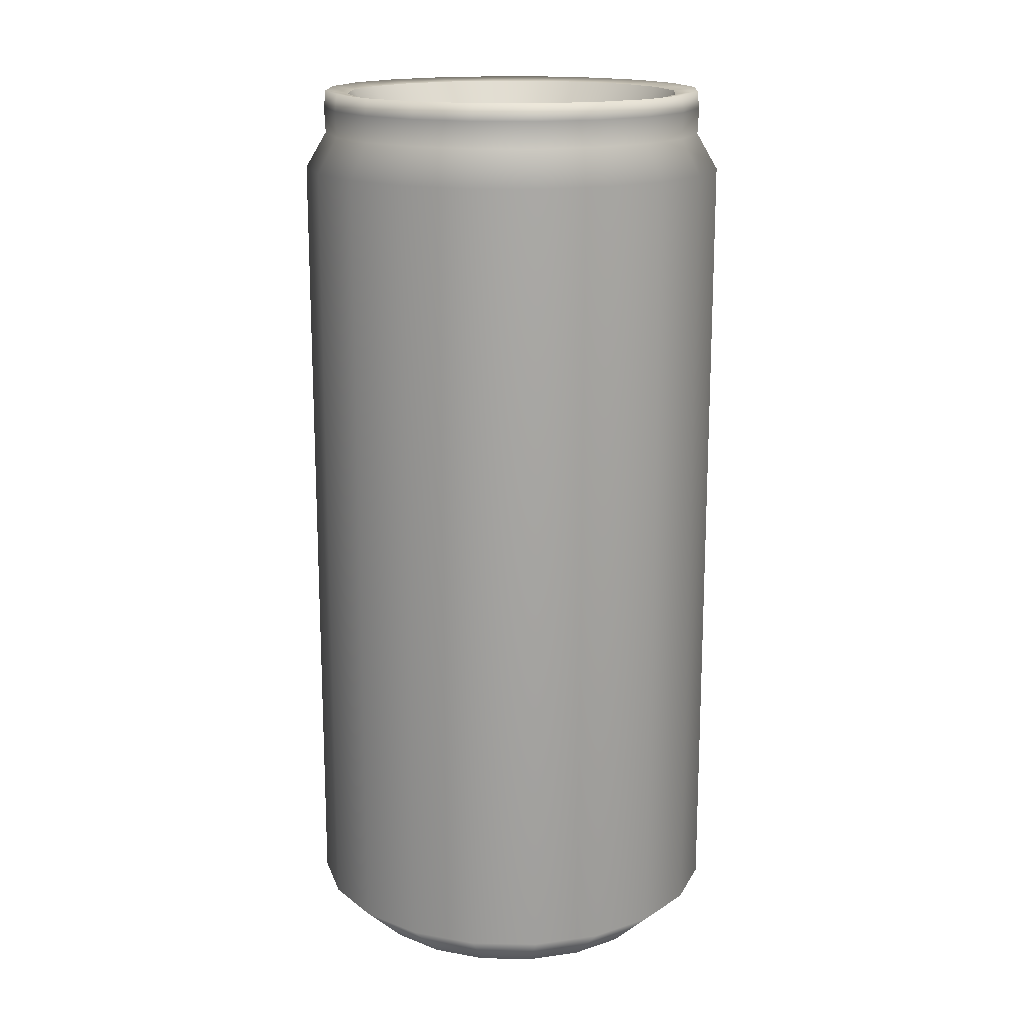
<metadata>
{"format":"obj","ext":"obj","renderer":"f3d","projection":"perspective","resolution":1024,"background":"white","views":[{"elev":16.5,"azim":173.2,"up":"+Y"}]}
</metadata>
<code>
g default
v 1.03 -3.157 0.2156
v 0.8885 -3.157 -0.06205
v 0.6682 -3.157 -0.2824
v 0.3905 -3.157 -0.4238
v 0.08278 -3.157 -0.4726
v -0.225 -3.157 -0.4238
v -0.5026 -3.157 -0.2824
v -0.7229 -3.157 -0.06205
v -0.8644 -3.157 0.2156
v -0.9131 -3.157 0.5233
v -0.8644 -3.157 0.8311
v -0.7229 -3.157 1.109
v -0.5026 -3.157 1.329
v -0.225 -3.157 1.471
v 0.08278 -3.157 1.519
v 0.3905 -3.157 1.471
v 0.6682 -3.157 1.329
v 0.8885 -3.157 1.109
v 1.03 -3.157 0.8311
v 1.079 -3.157 0.5233
v 1.284 1.781 0.1331
v 1.104 1.781 -0.2189
v 0.825 1.781 -0.4982
v 0.473 1.781 -0.6776
v 0.08278 1.781 -0.7394
v -0.3074 1.781 -0.6776
v -0.6594 1.781 -0.4982
v -0.9388 1.781 -0.2188
v -1.118 1.781 0.1331
v -1.18 1.781 0.5233
v -1.118 1.781 0.9135
v -0.9388 1.781 1.266
v -0.6594 1.781 1.545
v -0.3074 1.781 1.724
v 0.08278 1.781 1.786
v 0.473 1.781 1.724
v 0.825 1.781 1.545
v 1.104 1.781 1.266
v 1.284 1.781 0.9135
v 1.345 1.781 0.5233
v 1.284 -2.903 0.1331
v 1.104 -2.903 -0.2188
v 0.825 -2.903 -0.4982
v 0.473 -2.903 -0.6776
v 0.08278 -2.903 -0.7394
v -0.3074 -2.903 -0.6776
v -0.6594 -2.903 -0.4982
v -0.9388 -2.903 -0.2188
v -1.118 -2.903 0.1331
v -1.18 -2.903 0.5233
v -1.118 -2.903 0.9135
v -0.9388 -2.903 1.266
v -0.6594 -2.903 1.545
v -0.3074 -2.903 1.724
v 0.08278 -2.903 1.786
v 0.473 -2.903 1.724
v 0.825 -2.903 1.545
v 1.104 -2.903 1.266
v 1.284 -2.903 0.9135
v 1.345 -2.903 0.5233
v 1.038 2.218 0.213
v 0.8954 2.218 -0.06705
v 0.6732 2.218 -0.2893
v 0.3932 2.218 -0.4319
v 0.08278 2.218 -0.4811
v -0.2276 2.218 -0.4319
v -0.5076 2.218 -0.2893
v -0.7298 2.218 -0.06705
v -0.8725 2.218 0.213
v -0.9217 2.218 0.5233
v -0.8725 2.218 0.8337
v -0.7298 2.218 1.114
v -0.5076 2.218 1.336
v -0.2276 2.218 1.479
v 0.08278 2.218 1.528
v 0.3932 2.218 1.479
v 0.6732 2.218 1.336
v 0.8954 2.218 1.114
v 1.038 2.218 0.8337
v 1.087 2.218 0.5233
v 0.9353 2.061 0.2347
v 0.808 2.061 -0.01523
v 0.6096 2.061 -0.2135
v 0.3598 2.061 -0.3408
v 0.08278 2.061 -0.3847
v -0.1942 2.061 -0.3408
v -0.4441 2.061 -0.2135
v -0.6424 2.061 -0.01523
v -0.7697 2.061 0.2347
v -0.8136 2.061 0.5116
v -0.7697 2.061 0.7886
v -0.6424 2.061 1.039
v -0.4441 2.061 1.237
v -0.1942 2.061 1.364
v 0.08278 2.061 1.408
v 0.3598 2.061 1.364
v 0.6096 2.061 1.237
v 0.808 2.061 1.039
v 0.9353 2.061 0.7886
v 0.9791 2.061 0.5116
v 0.9353 1.956 0.2464
v 0.808 1.956 -0.003525
v 0.6096 1.956 -0.2018
v 0.3598 1.956 -0.3291
v 0.08278 1.956 -0.373
v -0.1942 1.956 -0.3291
v -0.4441 1.956 -0.2018
v -0.6424 1.956 -0.003525
v -0.7697 1.956 0.2464
v -0.8136 1.956 0.5233
v -0.7697 1.956 0.8003
v -0.6424 1.956 1.05
v -0.4441 1.956 1.249
v -0.1942 1.956 1.376
v 0.08278 1.956 1.42
v 0.3598 1.956 1.376
v 0.6096 1.956 1.249
v 0.808 1.956 1.05
v 0.9353 1.956 0.8003
v 0.9791 1.956 0.5233
v -1.134 -2.803 0.2319
v -1.164 -2.803 0.4246
v -1.164 1.681 0.4246
v -1.134 1.681 0.2319
v 0.9337 -3.157 0.2469
v 0.8066 -3.157 -0.002535
v 0.6087 -3.157 -0.2005
v 0.3593 -3.157 -0.3275
v 0.08278 -3.157 -0.3713
v -0.1937 -3.157 -0.3275
v -0.4431 -3.157 -0.2005
v -0.641 -3.157 -0.002535
v -0.7681 -3.157 0.2469
v -0.8119 -3.157 0.5233
v -0.7681 -3.157 0.7998
v -0.641 -3.157 1.049
v -0.4431 -3.157 1.247
v -0.1937 -3.157 1.374
v 0.08278 -3.157 1.418
v 0.3593 -3.157 1.374
v 0.6087 -3.157 1.247
v 0.8066 -3.157 1.049
v 0.9337 -3.157 0.7998
v 0.9775 -3.157 0.5233
v 0.6448 -3.013 0.3407
v 0.5609 -3.013 0.176
v 0.08278 -2.844 0.5233
v 0.4301 -3.013 0.04526
v 0.2654 -3.013 -0.03867
v 0.08278 -3.013 -0.0676
v -0.09983 -3.013 -0.03867
v -0.2646 -3.013 0.04526
v -0.3953 -3.013 0.176
v -0.4792 -3.013 0.3407
v -0.5082 -3.013 0.5233
v -0.4792 -3.013 0.706
v -0.3953 -3.013 0.8707
v -0.2646 -3.013 1.001
v -0.09983 -3.013 1.085
v 0.08278 -3.013 1.114
v 0.2654 -3.013 1.085
v 0.4301 -3.013 1.001
v 0.5609 -3.013 0.8707
v 0.6448 -3.013 0.706
v 0.6737 -3.013 0.5233
v 1.162 2.238 0.1728
v 1.001 2.238 -0.1435
v 0.7496 2.238 -0.3945
v 0.4334 2.238 -0.5557
v 0.08278 2.238 -0.6112
v -0.2678 2.238 -0.5557
v -0.5841 2.238 -0.3945
v -0.8351 2.238 -0.1435
v -0.9962 2.238 0.1728
v -1.052 2.238 0.5233
v -0.9962 2.238 0.8739
v -0.8351 2.238 1.19
v -0.5841 2.238 1.441
v -0.2678 2.238 1.602
v 0.08278 2.238 1.658
v 0.4334 2.238 1.602
v 0.7496 2.238 1.441
v 1.001 2.238 1.19
v 1.162 2.238 0.8739
v 1.217 2.238 0.5233
v 1.167 1.988 0.1709
v 1.005 1.988 -0.147
v 0.7531 1.988 -0.3992
v 0.4352 1.988 -0.5612
v 0.08278 1.988 -0.617
v -0.2696 1.988 -0.5612
v -0.5875 1.988 -0.3992
v -0.8398 1.988 -0.147
v -1.002 1.988 0.1709
v -1.058 1.988 0.5233
v -1.002 1.988 0.8757
v -0.8398 1.988 1.194
v -0.5875 1.988 1.446
v -0.2696 1.988 1.608
v 0.08278 1.988 1.664
v 0.4352 1.988 1.608
v 0.7531 1.988 1.446
v 1.005 1.988 1.194
v 1.167 1.988 0.8757
v 1.223 1.988 0.5233
v 1.174 2.14 0.1688
v 1.23 2.14 0.5233
v 1.174 2.14 0.8778
v 1.011 2.14 1.198
v 0.7571 2.14 1.451
v 0.4373 2.14 1.614
v 0.08278 2.14 1.671
v -0.2717 2.14 1.614
v -0.5915 2.14 1.451
v -0.8453 2.14 1.198
v -1.008 2.14 0.8778
v -1.064 2.14 0.5233
v -1.008 2.14 0.1688
v -0.8453 2.14 -0.151
v -0.5915 2.14 -0.4047
v -0.2717 2.14 -0.5677
v 0.08278 2.14 -0.6238
v 0.4373 2.14 -0.5677
v 0.7571 2.14 -0.4047
v 1.011 2.14 -0.151
v 0.6368 1.956 0.2817
v 0.554 1.956 0.06378
v 0.4252 1.956 -0.1092
v 0.2628 1.956 -0.2203
v 0.08278 1.956 -0.2585
v -0.09722 1.956 -0.2203
v -0.2596 1.956 -0.1092
v -0.3885 1.956 0.06378
v -0.4712 1.956 0.2817
v -0.4997 1.956 0.5233
v -0.4712 1.956 0.765
v -0.3885 1.956 0.9829
v -0.2596 1.956 1.156
v -0.09722 1.956 1.267
v 0.08278 1.956 1.305
v 0.2628 1.956 1.267
v 0.4252 1.956 1.156
v 0.554 1.956 0.9829
v 0.6368 1.956 0.765
v 0.6653 1.956 0.5233
v 0.5764 1.956 0.2893
v 0.4969 1.956 0.08134
v 0.3773 1.956 -0.07825
v -0.3314 1.956 0.08134
v -0.4108 1.956 0.2893
v -0.4386 1.956 0.5233
v -0.4108 1.956 0.7574
v -0.3314 1.956 0.9654
v -0.2117 1.956 1.125
v -0.06858 1.956 1.222
v 0.08278 1.956 1.254
v 0.3773 1.956 1.125
v 0.4969 1.956 0.9654
v 0.5764 1.956 0.7574
v 0.6042 1.956 0.5233
v 0.4345 1.956 0.8988
v 0.4366 1.956 0.6911
v 0.436 1.956 0.5233
v 0.4544 1.956 0.3471
v 0.4857 1.956 -0.02801
v -0.2725 1.956 0.002744
v -0.2669 1.956 0.1502
v -0.2767 1.956 0.3529
v -0.2947 1.956 0.5233
v -0.3237 1.956 0.7161
v -0.3512 1.956 0.9134
v -0.3476 1.956 0.9703
v -0.3428 1.956 1.044
v -0.3074 1.956 1.18
v -0.1376 1.956 1.312
v 0.08278 1.956 1.347
v 0.2852 1.956 1.292
v 0.3871 1.956 1.182
v 0.4024 1.956 1.141
v 0.4395 1.956 1.042
v -0.2694 1.956 0.284
v 0.2218 1.956 1.165
v 0.161 1.956 0.8846
v -0.05095 1.956 1.226
v -0.06726 1.956 1.216
v 0.000738 1.956 0.9022
v -0.1593 1.956 1.161
v -0.1801 1.956 1.06
v -0.07884 1.956 0.8535
v -0.1727 1.956 0.796
v 0.08278 1.956 0.9104
v 0.3045 1.956 0.9763
v 0.2459 1.956 0.8566
v -0.202 1.956 0.9223
v 0.2848 1.956 0.8437
v 0.2373 1.956 0.5966
v 0.2471 1.956 0.5233
v 0.2393 1.956 0.4491
v 0.2305 1.956 0.3657
v 0.1627 1.956 0.3601
v 0.1189 1.956 0.3564
v 0.08278 1.956 0.3534
v 0.04531 1.956 0.3503
v -0.003916 1.956 0.3463
v -0.08982 1.956 0.3391
v -0.09212 1.956 0.4404
v -0.09399 1.956 0.5233
v -0.09591 1.956 0.6081
v -0.005448 1.956 0.6175
v 0.0329 1.956 0.6252
v 0.05955 1.956 0.6306
v 0.08278 1.956 0.6353
v 0.1081 1.956 0.6404
v 0.1407 1.956 0.6416
v 0.1955 1.956 0.6437
v 0.2879 1.956 0.7423
v 0.204 1.956 0.771
v 0.1411 1.956 0.7926
v 0.08278 1.956 0.7884
v 0.02624 1.956 0.7844
v -0.03587 1.956 0.7657
v -0.1204 1.956 0.7402
v -0.1785 1.956 0.6472
v -0.1929 1.956 0.5233
v -0.1899 1.956 0.3941
v -0.1942 1.956 0.2277
v -0.1952 1.956 -0.04445
v -0.05825 1.956 -0.1278
v 0.08278 1.956 -0.144
v 0.2241 1.956 -0.1291
v 0.4473 1.956 0.1343
v 0.3421 1.956 0.4004
v 0.3514 1.956 0.5233
v 0.3541 1.956 0.652
v -0.1916 1.956 0.6262
v 0.3899 1.956 0.2855
v 0.2943 1.956 0.09131
v 0.2463 1.956 0.1894
v 0.2143 1.956 -0.08389
v 0.1402 1.956 0.258
v 0.08278 1.956 -0.1016
v 0.08278 1.956 0.2524
v -0.03381 1.956 -0.01499
v 0.01653 1.956 0.2175
v 0.1605 1.956 0.26
v 0.05983 1.956 0.2501
v -0.03154 1.956 0.1812
v -0.0717 1.956 0.04252
v 0.01012 1.956 -0.08168
v 0.2793 1.956 -0.00338
v -0.202 1.911 0.9223
v -0.1727 1.911 0.796
v -0.1801 1.911 1.06
v -0.07884 1.911 0.8535
v -0.1593 1.911 1.161
v -0.06726 1.911 1.216
v 0.000738 1.911 0.9022
v -0.05095 1.911 1.226
v 0.08278 1.911 1.254
v 0.08278 1.911 0.9104
v 0.2218 1.911 1.165
v 0.161 1.911 0.8846
v 0.2848 1.911 0.8437
v 0.3045 1.911 0.9763
v 0.2459 1.911 0.8566
v 0.2393 1.881 0.4491
v 0.2305 1.881 0.3657
v 0.08278 1.881 0.5233
v 0.1627 1.881 0.3601
v 0.1189 1.881 0.3564
v 0.08278 1.881 0.3534
v 0.04531 1.881 0.3503
v -0.003916 1.881 0.3463
v -0.08982 1.881 0.3391
v -0.09212 1.881 0.4404
v -0.09399 1.881 0.5233
v -0.09591 1.881 0.6081
v -0.005448 1.881 0.6175
v 0.1081 1.881 0.6404
v 0.1407 1.881 0.6416
v 0.1955 1.881 0.6437
v 0.2373 1.881 0.5966
v 0.2471 1.881 0.5233
v 0.08278 1.881 0.6353
v 0.05955 1.881 0.6306
v 0.0329 1.881 0.6252
v -0.3314 2.001 0.9654
v -0.2117 2.001 1.125
v -0.1801 2.001 1.06
v -0.202 2.001 0.9223
v -0.1727 2.001 0.796
v 0.08278 2.001 1.254
v 0.2341 2.001 1.222
v 0.2218 2.001 1.165
v 0.4345 2.001 0.8988
v 0.4366 2.001 0.6911
v 0.3541 2.001 0.652
v 0.2879 2.001 0.7423
v 0.4969 2.001 0.08134
v 0.4857 2.001 -0.02801
v 0.4252 2.001 -0.1092
v 0.3773 2.001 -0.07825
v 0.2628 2.001 -0.2203
v 0.2341 2.001 -0.1755
v 0.08278 2.001 -0.2585
v 0.08278 2.001 -0.2075
v -0.09722 2.001 -0.2203
v -0.06858 2.001 -0.1755
v -0.2596 2.001 -0.1092
v -0.2117 2.001 -0.07825
v -0.2725 2.001 0.002744
v -0.3476 2.001 0.9703
v -0.3428 2.001 1.044
v -0.2596 2.001 1.156
v -0.09722 2.001 1.267
v -0.06858 2.001 1.222
v -0.1593 2.001 1.161
v 0.08278 2.001 1.305
v -0.05095 2.001 1.226
v 0.2628 2.001 1.267
v 0.3871 2.001 1.182
v 0.4024 2.001 1.141
v 0.3773 2.001 1.125
v 0.3045 2.001 0.9763
v 0.436 2.001 0.5233
v 0.3514 2.001 0.5233
v 0.4544 2.001 0.3471
v 0.3421 2.001 0.4004
v 0.4473 2.001 0.1343
v 0.3899 2.001 0.2855
v 0.2241 2.001 -0.1291
v 0.08278 2.001 -0.144
v -0.05825 2.001 -0.1278
v -0.1952 2.001 -0.04445
v -0.2669 2.001 0.1502
v -0.1942 2.001 0.2277
v -0.2694 2.001 0.284
v -0.2767 2.001 0.3529
v -0.1899 2.001 0.3941
v -0.2947 2.001 0.5233
v -0.1929 2.001 0.5233
v -0.3237 2.001 0.7161
v -0.1785 2.001 0.6472
v -0.1916 2.001 0.6262
v -0.3512 2.001 0.9134
v -0.1204 2.001 0.7402
v -0.07884 2.001 0.8535
v -0.03587 2.001 0.7657
v 0.000738 2.001 0.9022
v 0.02624 2.001 0.7844
v 0.08278 2.001 0.9104
v 0.08278 2.001 0.7884
v 0.161 2.001 0.8846
v 0.1411 2.001 0.7926
v 0.2459 2.001 0.8566
v 0.204 2.001 0.771
v 0.4395 2.001 1.042
v 0.2848 2.001 0.8437
v -0.07171 1.89 0.04252
v -0.03381 1.89 -0.01499
v -0.03154 1.89 0.1812
v 0.01653 1.89 0.2175
v 0.01012 1.89 -0.08168
v 0.08278 1.89 -0.1016
v 0.05983 1.89 0.2501
v 0.08278 1.89 0.2524
v 0.2143 1.89 -0.08389
v 0.1402 1.89 0.258
v 0.2793 1.89 -0.00338
v 0.2943 1.89 0.09131
v 0.1605 1.89 0.26
v 0.2463 1.89 0.1894
v -0.07171 1.756 0.04252
v -0.07171 1.556 0.04253
v -0.03381 1.756 -0.01499
v -0.03382 1.556 -0.01499
v -0.03154 1.756 0.1812
v -0.03155 1.556 0.1812
v 0.01653 1.756 0.2175
v 0.01653 1.556 0.2175
v 0.01012 1.756 -0.08168
v 0.01012 1.556 -0.08168
v 0.08278 1.756 -0.1016
v 0.08278 1.556 -0.1016
v 0.05983 1.756 0.2501
v 0.05982 1.556 0.2501
v 0.08277 1.756 0.2524
v 0.08277 1.556 0.2524
v 0.2143 1.756 -0.08389
v 0.2143 1.556 -0.08389
v 0.1403 1.756 0.258
v 0.1403 1.556 0.258
v 0.2793 1.756 -0.003381
v 0.2793 1.556 -0.003382
v 0.2943 1.756 0.09131
v 0.2943 1.556 0.09131
v 0.1605 1.756 0.26
v 0.1605 1.556 0.26
v 0.2463 1.756 0.1894
v 0.2462 1.556 0.1894
g pCylinder1
f 41 42 22 21
f 42 43 23 22
f 43 44 24 23
f 44 45 25 24
f 45 46 26 25
f 46 47 27 26
f 47 48 28 27
f 48 49 29 28
f 121 122 123 124
f 50 51 31 30
f 51 52 32 31
f 52 53 33 32
f 53 54 34 33
f 54 55 35 34
f 55 56 36 35
f 56 57 37 36
f 57 58 38 37
f 58 59 39 38
f 59 60 40 39
f 60 41 21 40
f 146 145 147
f 148 146 147
f 149 148 147
f 150 149 147
f 151 150 147
f 152 151 147
f 153 152 147
f 154 153 147
f 155 154 147
f 156 155 147
f 157 156 147
f 158 157 147
f 159 158 147
f 160 159 147
f 161 160 147
f 162 161 147
f 163 162 147
f 164 163 147
f 165 164 147
f 145 165 147
f 366 367 368
f 367 369 368
f 369 370 368
f 370 371 368
f 371 372 368
f 372 373 368
f 373 374 368
f 374 375 368
f 375 376 368
f 376 377 368
f 377 378 368
f 387 388 389 390 391
f 285 287 255
f 255 284 285
f 392 393 394
f 379 380 368
f 380 381 368
f 395 396 397 398
f 382 383 368
f 383 366 368
f 1 2 42 41
f 2 3 43 42
f 3 4 44 43
f 4 5 45 44
f 5 6 46 45
f 6 7 47 46
f 7 8 48 47
f 8 9 49 48
f 9 10 50 49
f 10 11 51 50
f 11 12 52 51
f 12 13 53 52
f 13 14 54 53
f 14 15 55 54
f 15 16 56 55
f 16 17 57 56
f 17 18 58 57
f 18 19 59 58
f 19 20 60 59
f 20 1 41 60
f 166 167 62 61
f 167 168 63 62
f 168 169 64 63
f 169 170 65 64
f 170 171 66 65
f 171 172 67 66
f 172 173 68 67
f 173 174 69 68
f 174 175 70 69
f 175 176 71 70
f 176 177 72 71
f 177 178 73 72
f 178 179 74 73
f 179 180 75 74
f 180 181 76 75
f 181 182 77 76
f 182 183 78 77
f 183 184 79 78
f 184 185 80 79
f 185 166 61 80
f 61 62 82 81
f 62 63 83 82
f 63 64 84 83
f 64 65 85 84
f 65 66 86 85
f 66 67 87 86
f 67 68 88 87
f 68 69 89 88
f 69 70 90 89
f 70 71 91 90
f 71 72 92 91
f 72 73 93 92
f 73 74 94 93
f 74 75 95 94
f 75 76 96 95
f 76 77 97 96
f 77 78 98 97
f 78 79 99 98
f 79 80 100 99
f 80 61 81 100
f 81 82 102 101
f 82 83 103 102
f 83 84 104 103
f 84 85 105 104
f 85 86 106 105
f 86 87 107 106
f 87 88 108 107
f 88 89 109 108
f 89 90 110 109
f 90 91 111 110
f 91 92 112 111
f 92 93 113 112
f 93 94 114 113
f 94 95 115 114
f 95 96 116 115
f 96 97 117 116
f 97 98 118 117
f 98 99 119 118
f 99 100 120 119
f 100 81 101 120
f 49 50 122 121
f 50 30 123 122
f 30 29 124 123
f 29 49 121 124
f 2 1 125 126
f 3 2 126 127
f 4 3 127 128
f 5 4 128 129
f 6 5 129 130
f 7 6 130 131
f 8 7 131 132
f 9 8 132 133
f 10 9 133 134
f 11 10 134 135
f 12 11 135 136
f 13 12 136 137
f 14 13 137 138
f 15 14 138 139
f 16 15 139 140
f 17 16 140 141
f 18 17 141 142
f 19 18 142 143
f 20 19 143 144
f 1 20 144 125
f 126 125 145 146
f 127 126 146 148
f 128 127 148 149
f 129 128 149 150
f 130 129 150 151
f 131 130 151 152
f 132 131 152 153
f 133 132 153 154
f 134 133 154 155
f 135 134 155 156
f 136 135 156 157
f 137 136 157 158
f 138 137 158 159
f 139 138 159 160
f 140 139 160 161
f 141 140 161 162
f 142 141 162 163
f 143 142 163 164
f 144 143 164 165
f 125 144 165 145
f 186 187 225 206
f 187 188 224 225
f 188 189 223 224
f 189 190 222 223
f 190 191 221 222
f 191 192 220 221
f 192 193 219 220
f 193 194 218 219
f 194 195 217 218
f 195 196 216 217
f 196 197 215 216
f 197 198 214 215
f 198 199 213 214
f 199 200 212 213
f 200 201 211 212
f 201 202 210 211
f 202 203 209 210
f 203 204 208 209
f 204 205 207 208
f 205 186 206 207
f 21 22 187 186
f 22 23 188 187
f 23 24 189 188
f 24 25 190 189
f 25 26 191 190
f 26 27 192 191
f 27 28 193 192
f 28 29 194 193
f 29 30 195 194
f 30 31 196 195
f 31 32 197 196
f 32 33 198 197
f 33 34 199 198
f 34 35 200 199
f 35 36 201 200
f 36 37 202 201
f 37 38 203 202
f 38 39 204 203
f 39 40 205 204
f 40 21 186 205
f 207 206 166 185
f 208 207 185 184
f 209 208 184 183
f 210 209 183 182
f 211 210 182 181
f 212 211 181 180
f 213 212 180 179
f 214 213 179 178
f 215 214 178 177
f 216 215 177 176
f 217 216 176 175
f 218 217 175 174
f 219 218 174 173
f 220 219 173 172
f 221 220 172 171
f 222 221 171 170
f 223 222 170 169
f 224 223 169 168
f 225 224 168 167
f 206 225 167 166
f 101 102 227 226
f 102 103 228 265 227
f 103 104 229 228
f 104 105 230 229
f 105 106 231 230
f 106 107 232 231
f 107 108 233 232
f 108 109 234 233
f 109 110 235 234
f 110 111 236 235
f 111 112 237 236
f 273 274 238
f 274 275 239 238
f 275 276 240 239
f 276 277 241 240
f 277 278 241
f 117 118 243 242
f 118 119 244 243
f 119 120 245 244
f 120 101 226 245
f 226 227 247 246
f 399 400 401 402
f 401 403 404 402
f 403 405 406 404
f 405 407 408 406
f 407 409 410 408
f 409 411 410
f 233 234 250 249
f 234 235 251 250
f 235 236 252 251
f 271 272 253
f 412 413 414 388 387
f 414 415 416 417 388
f 415 418 392 419 416
f 418 420 393 392
f 420 421 422 423 393
f 279 280 257
f 243 244 259 258
f 244 245 260 259
f 245 226 246 260
f 258 259 262 261
f 259 260 263 262
f 260 246 264 263
f 246 247 264
f 227 265 247
f 232 233 249 266
f 267 266 249
f 249 250 268 281 267
f 250 251 269 268
f 251 252 270 269
f 252 271 270
f 236 237 272 271 252
f 237 273 272
f 112 113 274 273 237
f 113 114 275 274
f 114 115 276 275
f 115 116 277 276
f 116 117 242 278 277
f 279 278 242
f 242 243 258 280 279
f 261 280 258
f 384 379 368
f 385 384 368
f 254 287 288
f 386 385 368
f 378 386 368
f 352 351 353 354
f 353 355 356 357 354
f 356 358 359 360 357
f 359 361 362 360
f 393 423 424 394
f 364 363 365
f 361 364 365 362
f 396 425 426 397
f 425 427 428 426
f 427 399 429 430 428
f 399 402 429
f 402 404 431
f 404 406 432 431
f 406 408 433 432
f 408 410 434 433
f 410 411 435 436 434
f 435 437 438 439 436
f 438 440 441 439
f 440 442 443 444 441
f 442 445 387 391 446 443
f 391 447 448 446
f 447 449 450 448
f 449 451 452 450
f 451 453 454 452
f 453 455 456 454
f 423 457 395 398 456 455 458 424
f 317 316 315 314
f 318 317 314 313
f 319 318 313 312
f 320 319 312 311
f 321 320 311 310
f 322 321 310 309
f 323 322 309 308
f 324 335 323 308 307
f 325 324 307 306
f 326 325 306 305
f 327 326 305 304
f 328 327 304 303 344 347 348 343
f 342 346 344 303 302
f 340 342 302 301
f 338 345 340 301 300
f 331 248 337 338 300 299
f 332 336 331 299 298
f 333 332 298 297
f 334 333 297 296
f 316 334 296 315
f 248 330 339 350 337
f 330 329 341 339
f 329 328 343 349 341
f 460 459 461 462
f 464 463 460 462 465 466
f 467 464 466 468
f 470 469 467 468 471 472
f 290 294 351 352
f 294 288 353 351
f 289 290 352 354
f 288 287 355 353
f 287 285 356 355
f 286 289 354 357
f 285 284 358 356
f 284 256 359 358
f 291 286 357 360
f 256 282 361 359
f 283 291 360 362
f 292 295 363 364
f 295 293 365 363
f 282 292 364 361
f 293 283 362 365
f 476 474 459 460
f 474 478 461 459
f 478 480 462 461
f 484 482 463 464
f 482 476 460 463
f 480 486 465 462
f 486 488 466 465
f 490 484 464 467
f 488 492 468 466
f 496 494 469 470
f 494 490 467 469
f 492 498 471 468
f 498 500 472 471
f 500 496 470 472
f 381 382 368
f 298 299 367 366
f 299 300 369 367
f 300 301 370 369
f 301 302 371 370
f 302 303 372 371
f 303 304 373 372
f 304 305 374 373
f 305 306 375 374
f 306 307 376 375
f 307 308 377 376
f 308 309 378 377
f 313 314 380 379
f 314 315 381 380
f 296 297 383 382
f 297 298 366 383
f 312 313 379 384
f 311 312 384 385
f 310 311 385 386
f 309 310 386 378
f 315 296 382 381
f 254 288 389 388
f 288 294 390 389
f 294 290 391 390
f 282 256 392 394
f 261 262 396 395
f 334 316 398 397
f 247 265 400 399
f 265 228 401 400
f 228 229 403 401
f 229 230 405 403
f 230 231 407 405
f 231 232 409 407
f 232 266 411 409
f 272 273 413 412
f 273 238 414 413
f 253 272 412 387
f 238 239 415 414
f 255 287 417 416
f 287 254 388 417
f 239 240 418 415
f 256 284 419 392
f 284 255 416 419
f 240 241 420 418
f 241 278 421 420
f 278 279 422 421
f 279 257 423 422
f 292 282 394 424
f 262 263 425 396
f 333 334 397 426
f 263 264 427 425
f 332 333 426 428
f 264 247 399 427
f 331 336 430 429
f 336 332 428 430
f 248 331 429 402
f 330 248 402 431
f 329 330 431 432
f 328 329 432 433
f 327 328 433 434
f 266 267 435 411
f 326 327 434 436
f 267 281 437 435
f 281 268 438 437
f 325 326 436 439
f 268 269 440 438
f 324 325 439 441
f 269 270 442 440
f 323 335 444 443
f 335 324 441 444
f 270 271 445 442
f 271 253 387 445
f 322 323 443 446
f 290 289 447 391
f 321 322 446 448
f 289 286 449 447
f 320 321 448 450
f 286 291 451 449
f 319 320 450 452
f 291 283 453 451
f 318 319 452 454
f 283 293 455 453
f 317 318 454 456
f 257 280 457 423
f 280 261 395 457
f 316 317 456 398
f 293 295 458 455
f 295 292 424 458
f 343 348 473 475
f 475 473 474 476
f 348 347 477 473
f 473 477 478 474
f 347 344 479 477
f 477 479 480 478
f 341 349 481 483
f 483 481 482 484
f 349 343 475 481
f 481 475 476 482
f 344 346 485 479
f 479 485 486 480
f 346 342 487 485
f 485 487 488 486
f 339 341 483 489
f 489 483 484 490
f 342 340 491 487
f 487 491 492 488
f 337 350 493 495
f 495 493 494 496
f 350 339 489 493
f 493 489 490 494
f 340 345 497 491
f 491 497 498 492
f 345 338 499 497
f 497 499 500 498
f 338 337 495 499
f 499 495 496 500

</code>
